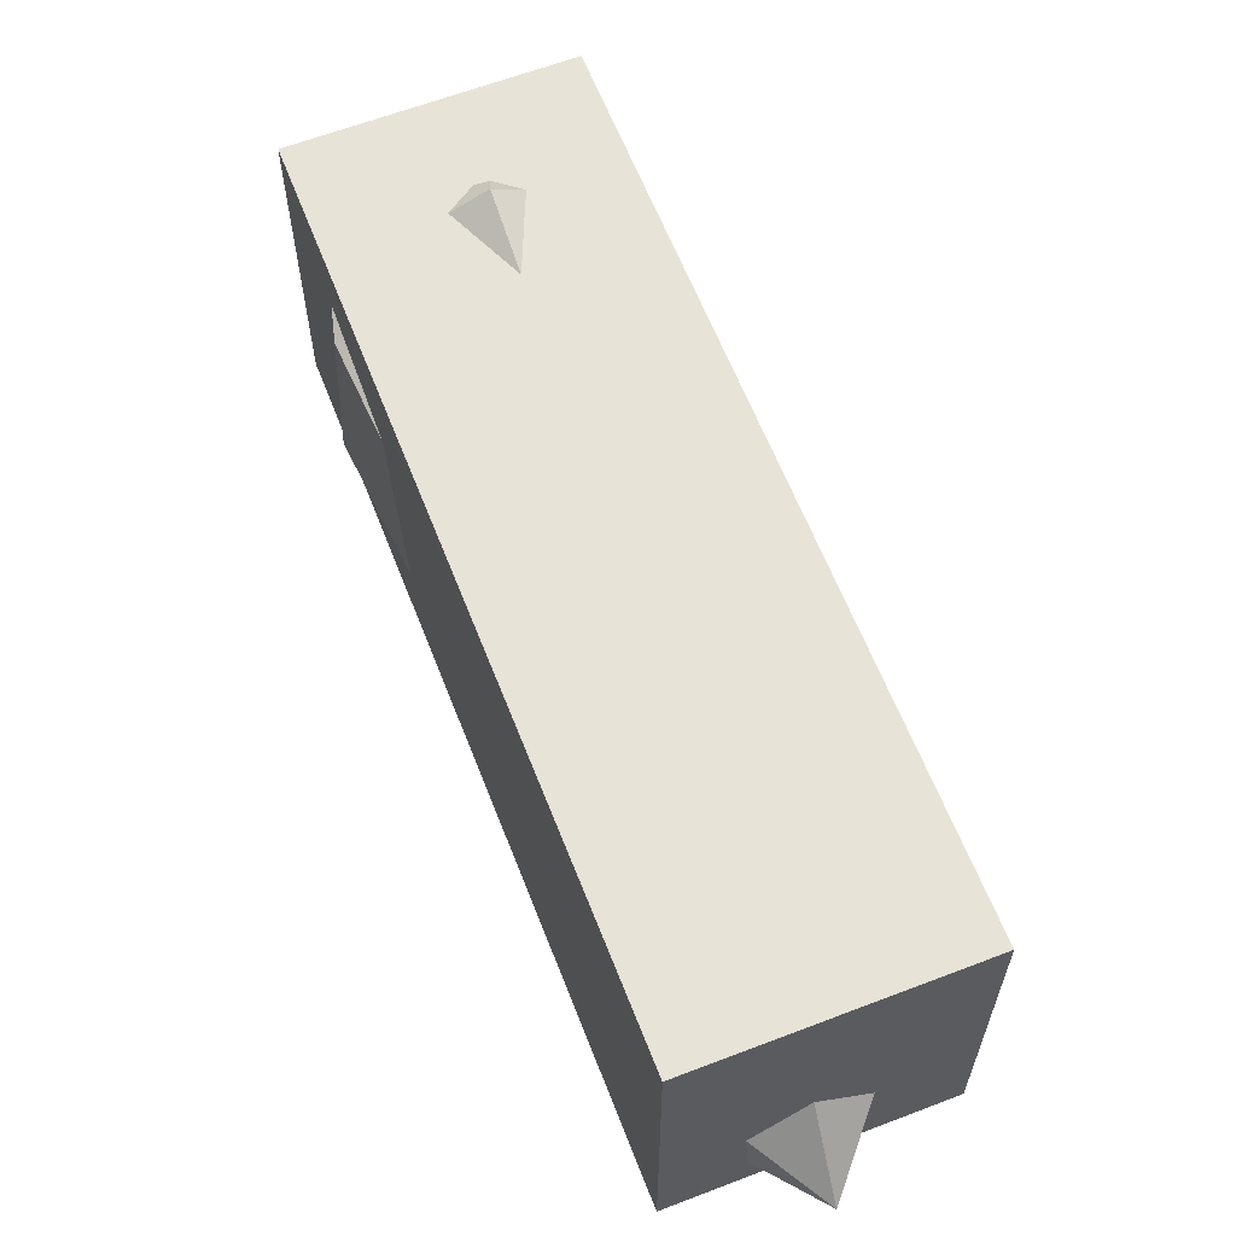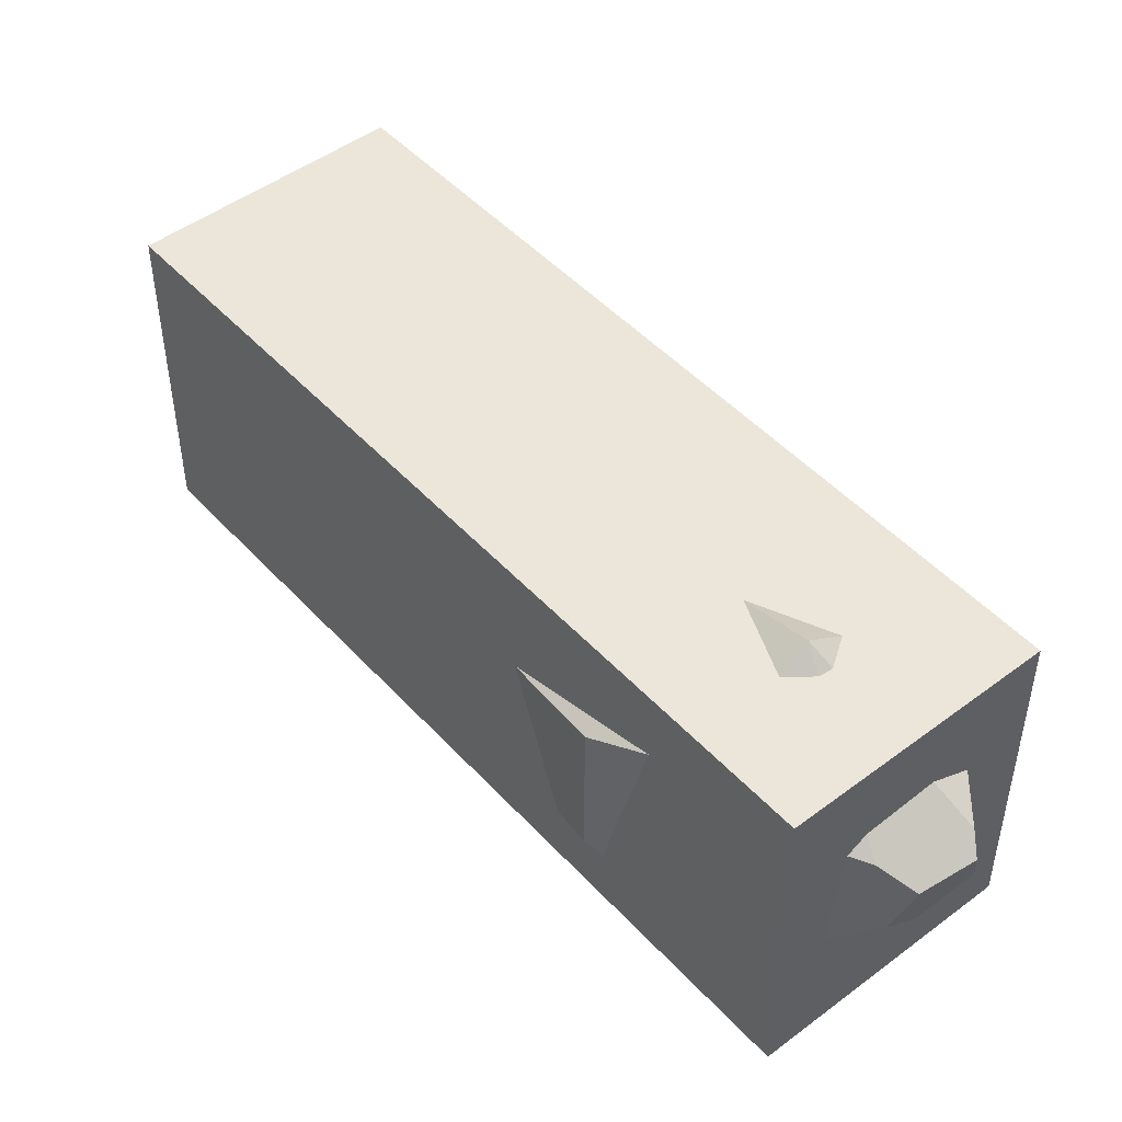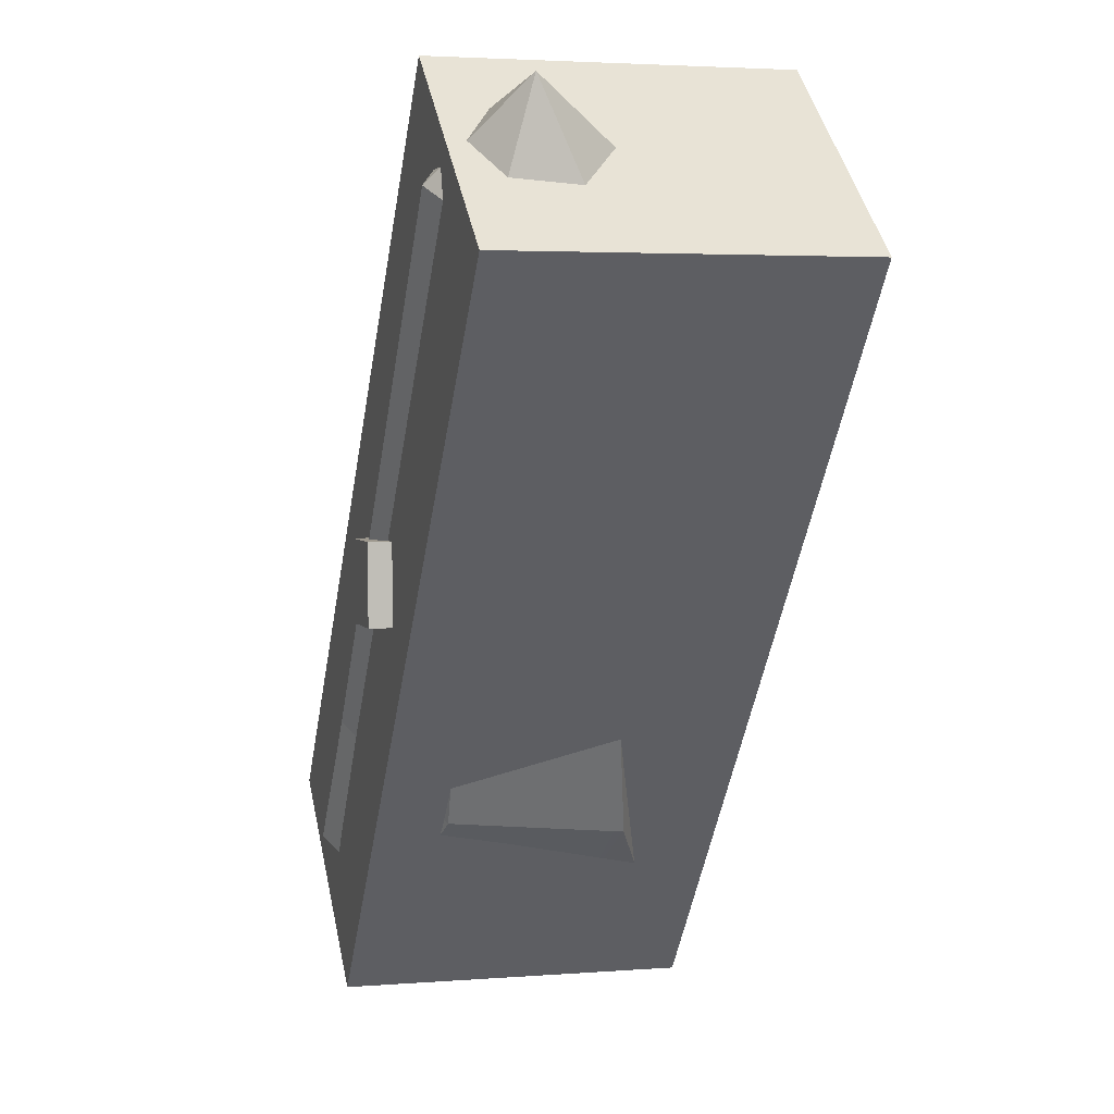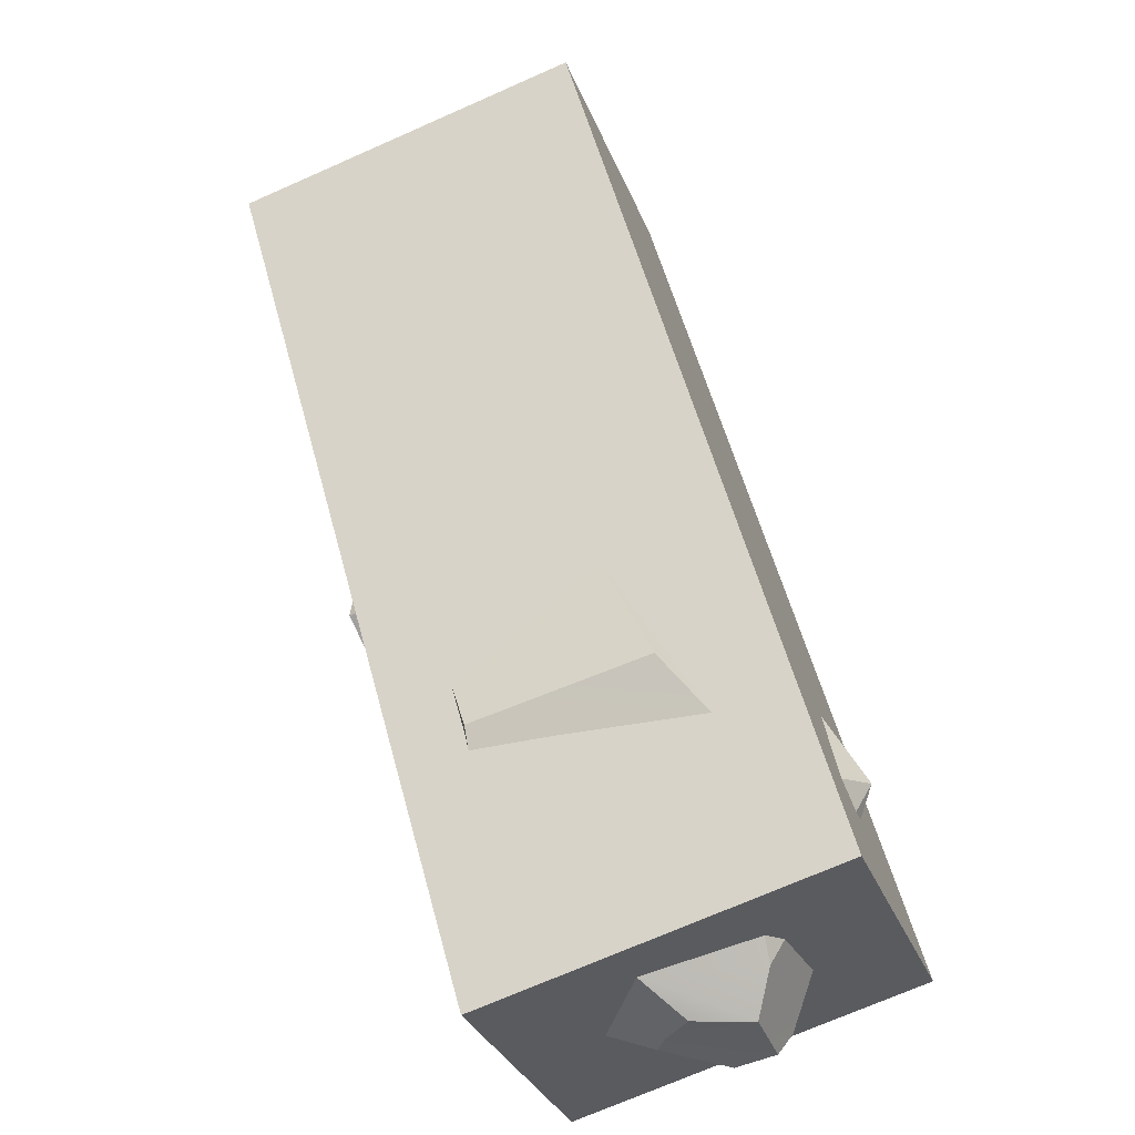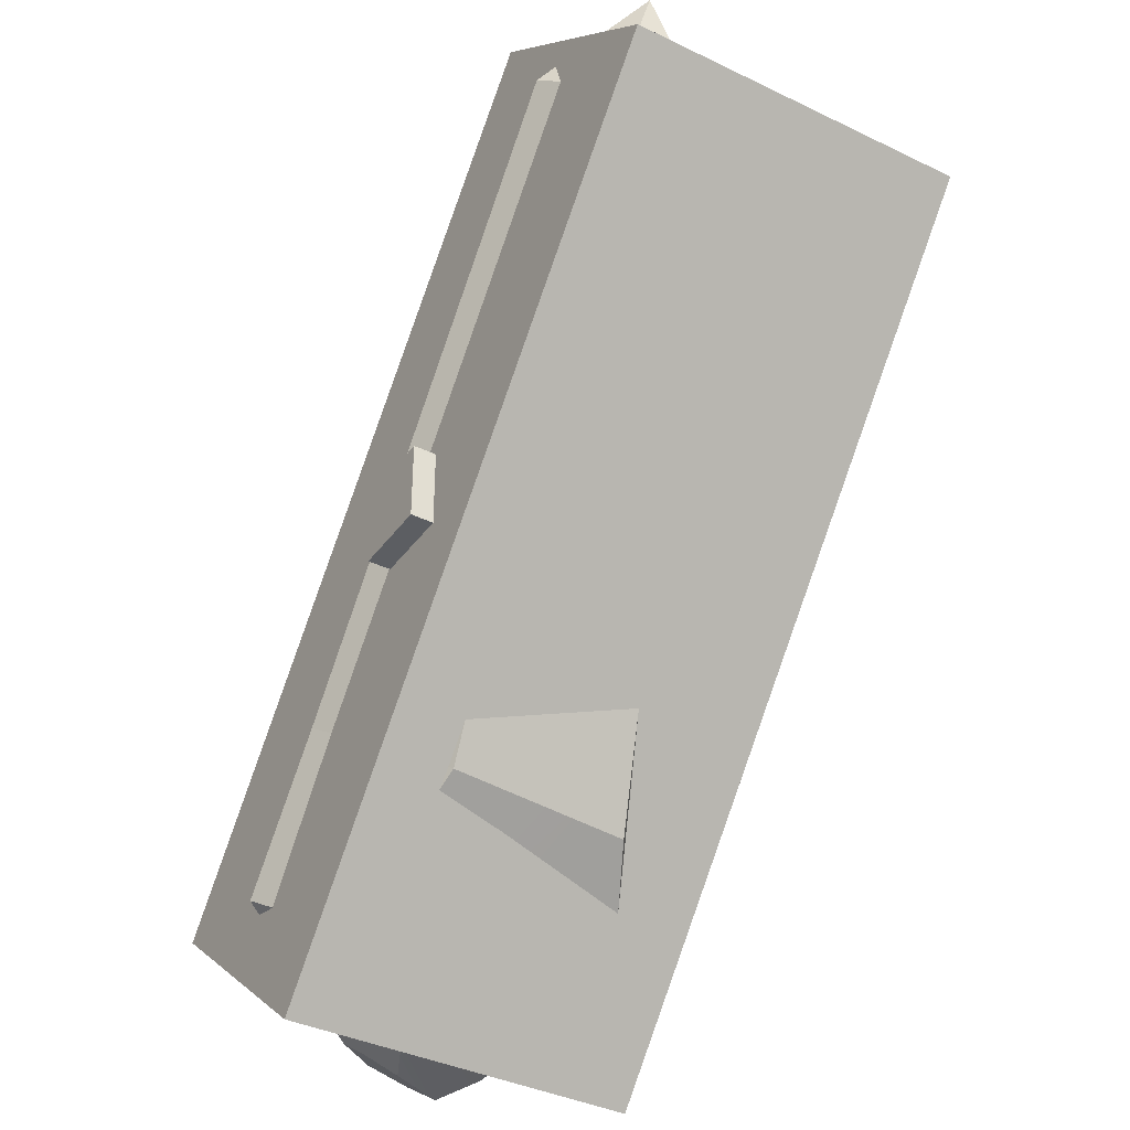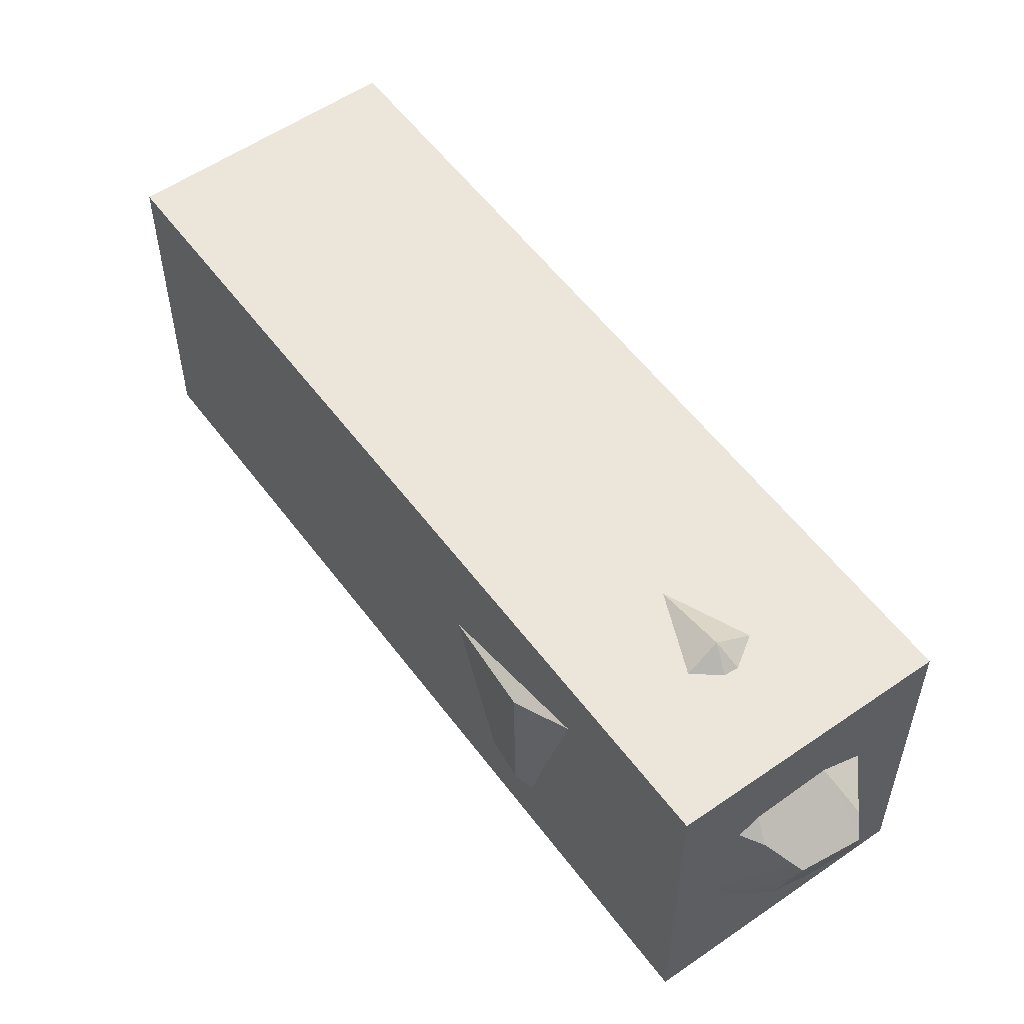
<metadata>
{"format":"obj","ext":"obj","renderer":"f3d","projection":"perspective","resolution":1024,"background":"white","views":[{"elev":62.3,"azim":17.9,"up":"+Y"},{"elev":48.1,"azim":179.1,"up":"+Y"},{"elev":3.2,"azim":74.7,"up":"+Z"},{"elev":-71.8,"azim":113.8,"up":"+Z"},{"elev":-37.8,"azim":58.3,"up":"+Z"},{"elev":55.7,"azim":-176.9,"up":"+Y"}]}
</metadata>
<code>
g crystal_shard
v -0.1067 0.07422 -0.1023
v -0.1147 0.06632 -0.1077
v -0.1145 0.06898 -0.09792
v -0.08189 -0.009503 -0.08849
v -0.04985 -0.009002 -0.04719
v -0.1052 0.02139 -0.03806
v -0.1143 0.01838 -0.0577
v 0.05549 0.005842 0.1267
v 0.05855 0.035 0.129
v -0.1018 0.07939 -0.03621
v -0.01056 0.01627 -0.07432
v -0.01056 0.07181 -0.07916
v 0.09852 0.03332 0.09746
v 0.09548 0.004162 0.09516
v -0.05953 0.07655 -0.1154
v -0.08643 0.07026 -0.122
v -0.06918 0.1105 -0.07803
v -0.04167 0.08781 -0.1033
v -0.04732 0.1015 -0.04987
v -0.1084 0.08568 -0.0514
v -0.1136 0.07878 -0.06201
v -0.1188 0.02981 -0.06845
v -0.09832 0.06176 -0.1255
v -0.1152 0.06126 -0.1144
v -0.1014 0.03252 -0.1138
v -0.09481 0.01828 -0.1052
v -0.1166 0.04847 -0.11
v -0.05363 0.007422 -0.1066
v -0.07362 0.03694 -0.123
v -0.0912 0.04526 -0.125
v -0.09739 0.03633 -0.1174
v 0.08006 0.04874 0.1144
v 0.07394 -0.009578 0.1098
v 0.09701 0.01545 0.1377
f 1 2 3
f 4 5 6 7
f 8 9 10 6
f 11 12 13 14
f 15 16 17 18
f 10 19 17 20
f 25 26 22 27
f 27 3 2 24
f 4 28 11 5
f 17 19 12 18
f 22 26 4 7
f 21 3 27 22
f 17 1 3 21
f 32 19 10 9
f 12 19 32 13
f 11 14 33 5
f 6 5 33 8
f 21 20 17
f 31 29 26 25
f 26 29 28 4
f 31 30 29
f 8 33 34
f 33 14 34
f 14 13 34
f 13 32 34
f 32 9 34
f 9 8 34
f 21 22 7 20
f 1 23 24 2
f 24 23 25 27
f 29 30 23 16
f 15 18 28 29
f 6 10 20 7
f 1 17 16 23
f 23 30 31 25
f 11 28 18 12
f 16 15 29
g crystal_coll
v 0.05105 -0.005416 0.147
v -0.1316 -0.005416 -0.07715
v -0.06158 -0.005416 -0.1342
v 0.1211 -0.005416 0.08992
v 0.05105 0.1041 0.147
v 0.1211 0.1041 0.08992
v -0.06158 0.1041 -0.1342
v -0.1316 0.1041 -0.07715
f 35 36 37 38
f 39 40 41 42
f 35 38 40 39
f 38 37 41 40
f 37 36 42 41
f 36 35 39 42
g pivot
v -0.01254 -0.01254 -0.01254
v 0.01254 -0.01254 -0.01254
v 0.01254 -0.01254 0.01254
v -0.01254 -0.01254 0.01254
v 0.01254 0.01254 0.01254
v 0.01254 0.01254 -0.01254
v -0.01254 0.01254 -0.01254
v -0.01254 0.01254 0.01254
f 43 44 45 46
f 47 48 49 50
f 45 47 50 46
f 44 48 47 45
f 43 49 48 44
f 46 50 49 43

</code>
